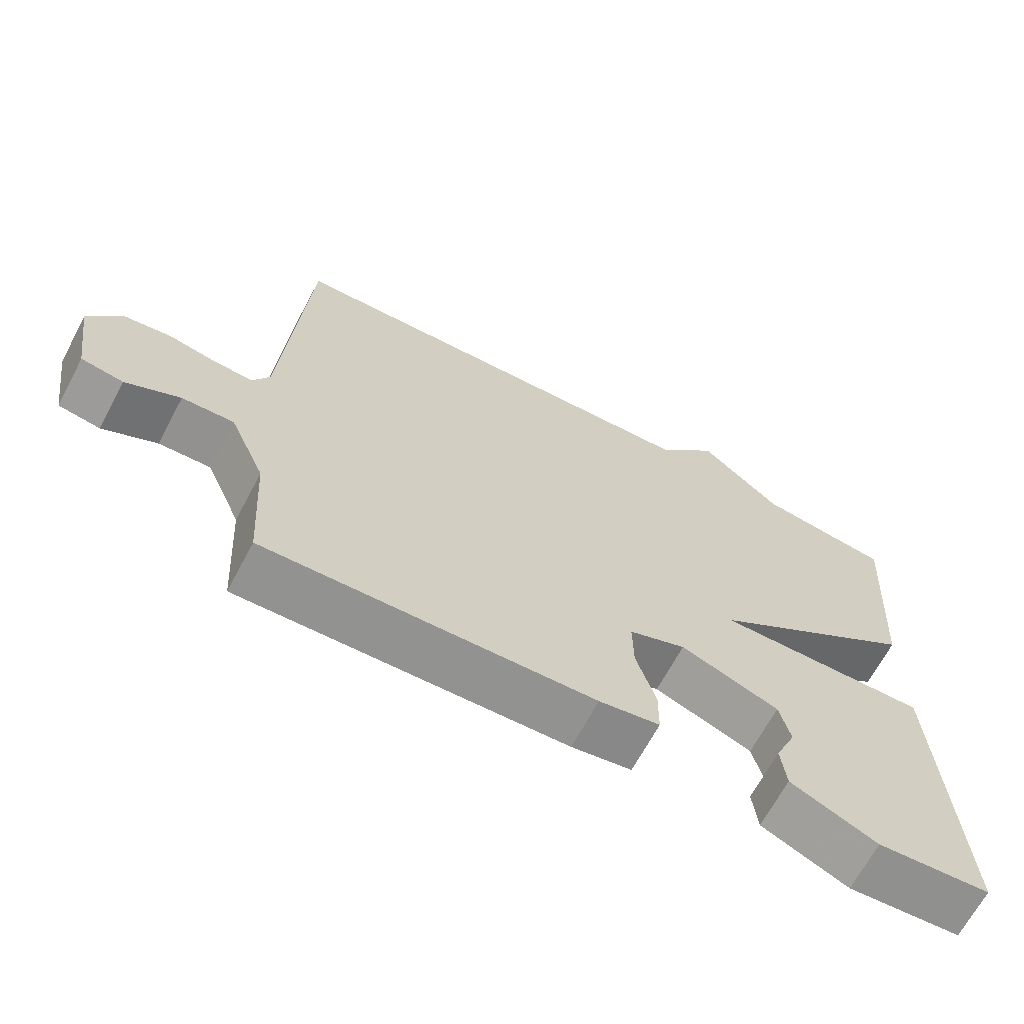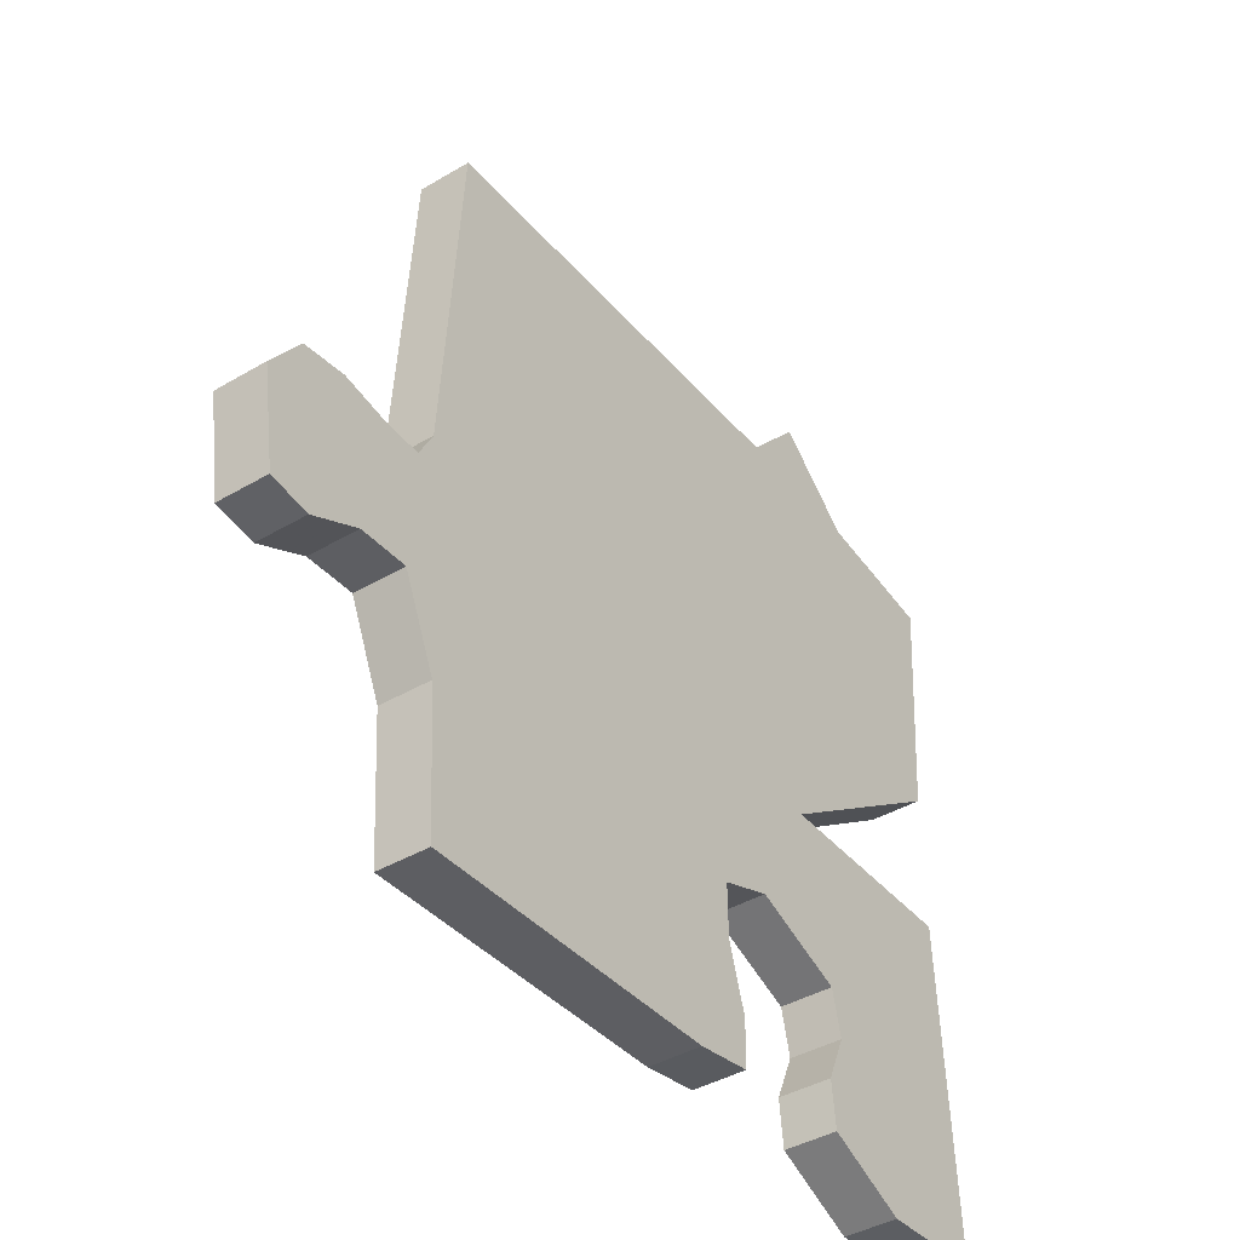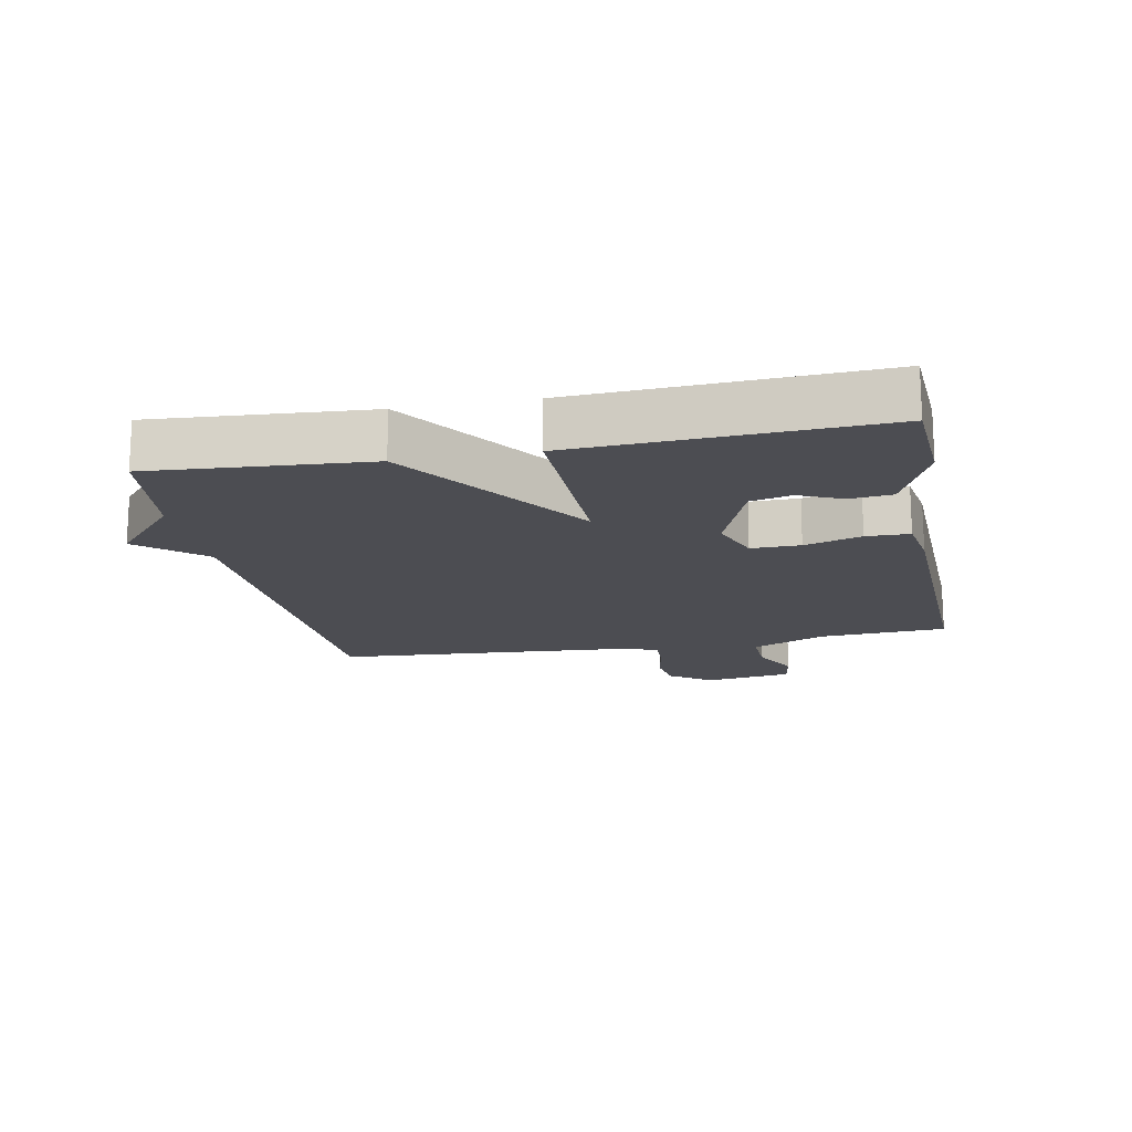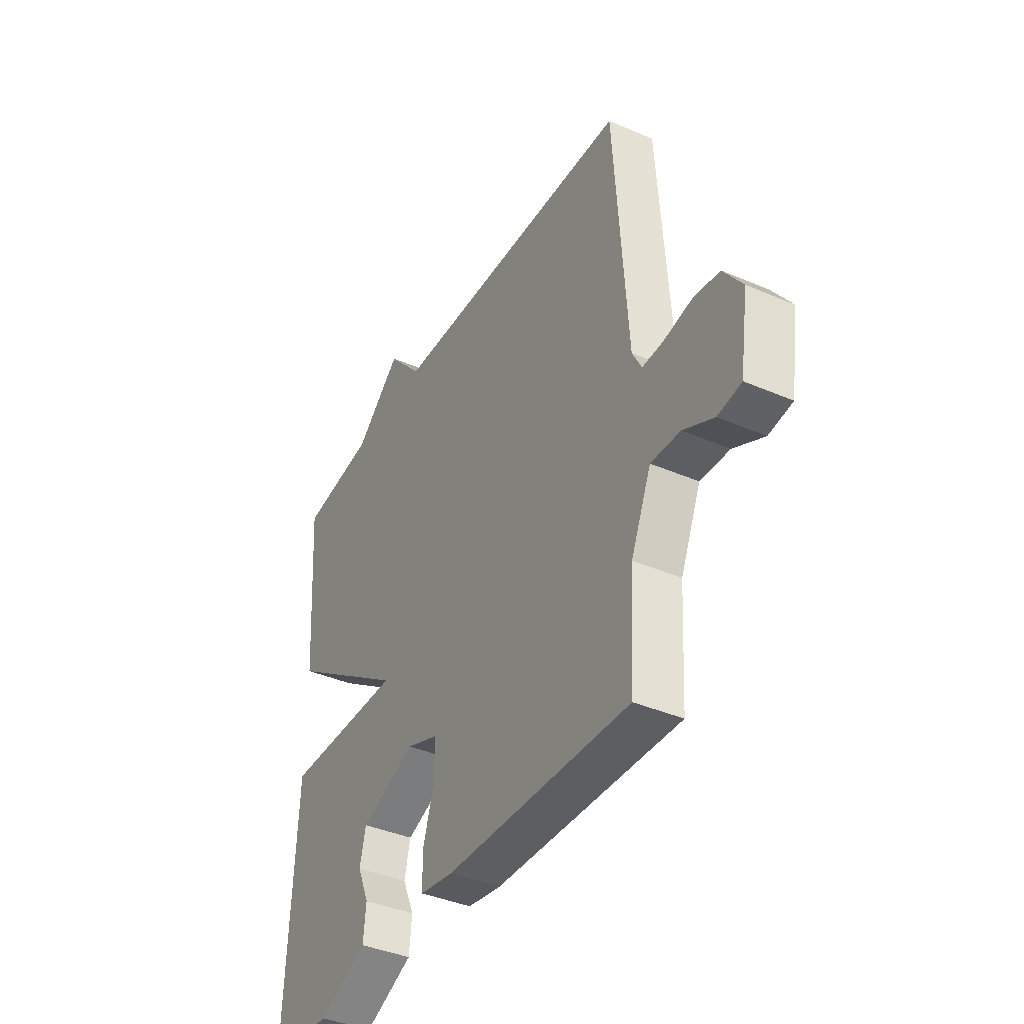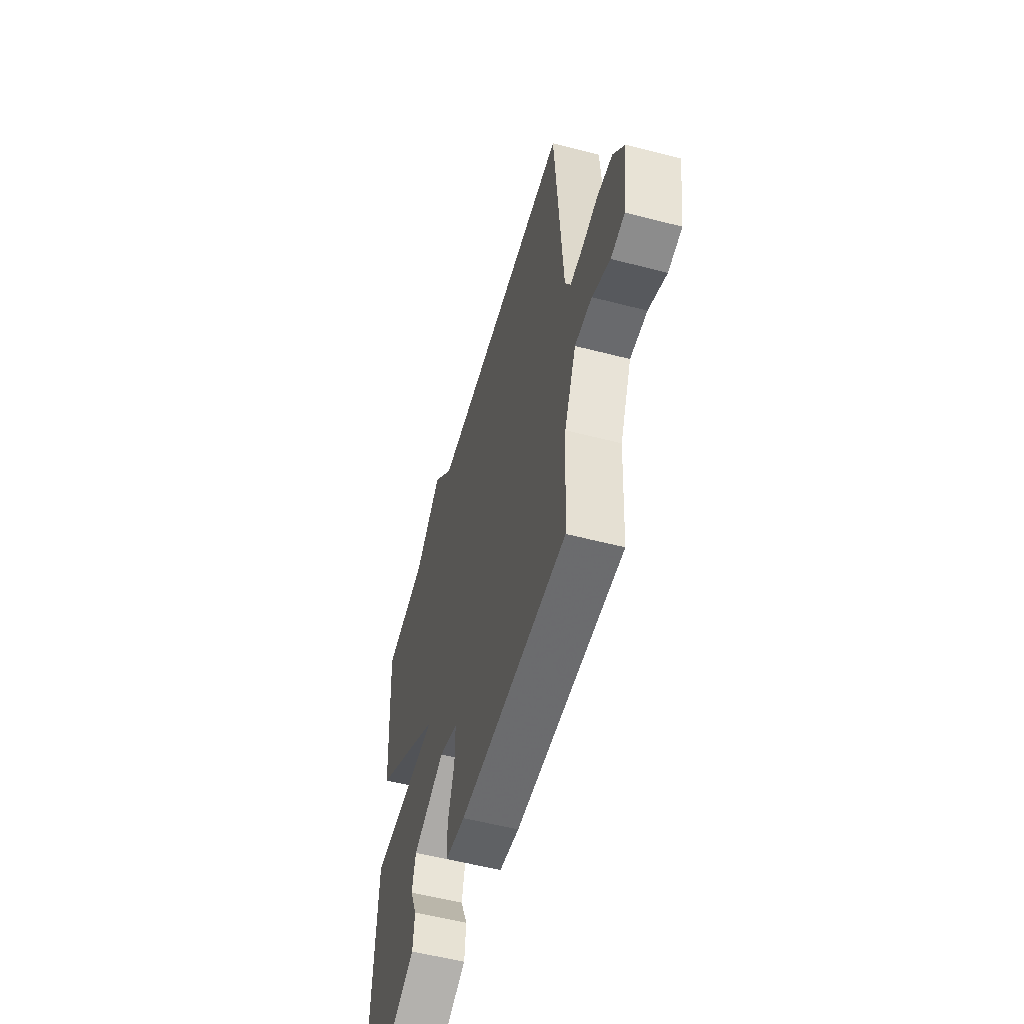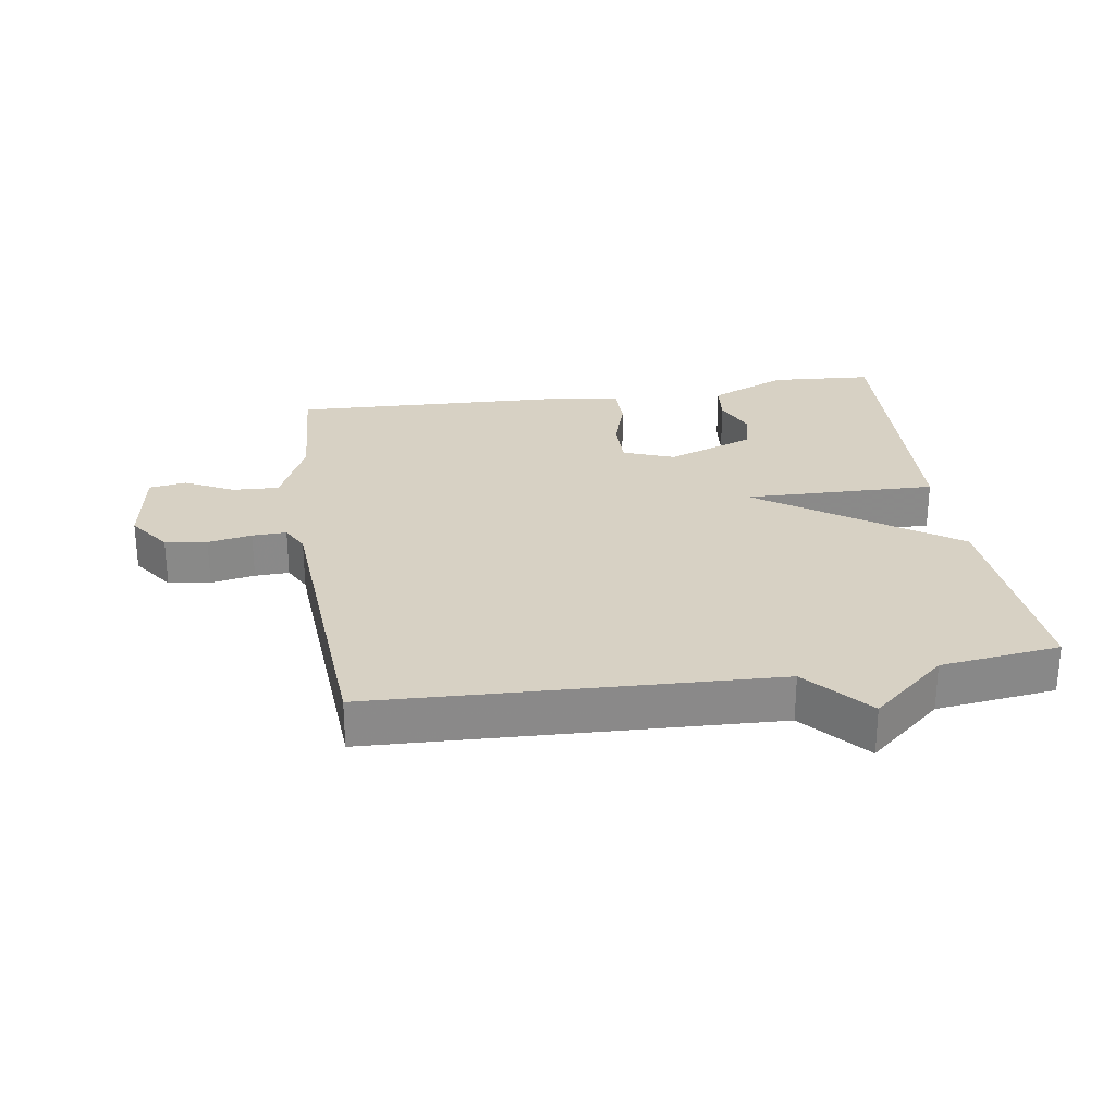
<metadata>
{"format":"obj","ext":"obj","renderer":"f3d","projection":"perspective","resolution":1024,"background":"white","views":[{"elev":-67.0,"azim":-28.0,"up":"+Z"},{"elev":-41.2,"azim":-54.4,"up":"+Z"},{"elev":-16.3,"azim":100.9,"up":"+Y"},{"elev":-39.7,"azim":-118.2,"up":"+Z"},{"elev":-55.5,"azim":-105.3,"up":"+Z"},{"elev":27.1,"azim":-8.6,"up":"+Y"}]}
</metadata>
<code>
v -0.5 0.07 -0.5
v -0.512 0.07 -0.302
v -0.562 0.07 -0.187
v -0.634 0.07 -0.19
v -0.709 0.07 -0.228
v -0.767 0.07 -0.219
v -0.788 0.07 -0.082
v -0.741 0.07 -0.016
v -0.676 0.07 -0.007
v -0.608 0.07 -0.02
v -0.555 0.07 -0.022
v -0.532 0.07 0.022
v -0.5 0.07 0.5
v 0.115 0.07 0.524
v 0.201 0.07 0.623
v 0.315 0.07 0.524
v 0.5 0.07 0.5
v 0.477 0.07 0.166
v 0.18 0.07 -0.04
v 0.477 0.07 -0.034
v 0.5 0.07 -0.5
v 0.342 0.07 -0.51
v 0.221 0.07 -0.456
v 0.214 0.07 -0.391
v 0.243 0.07 -0.324
v 0.228 0.07 -0.261
v 0.091 0.07 -0.209
v 0.012 0.07 -0.239
v 0.013 0.07 -0.315
v 0.04 0.07 -0.403
v 0.039 0.07 -0.47
v -0.045 0.07 -0.484
v -0.5 0 -0.5
v -0.512 0 -0.302
v -0.562 0 -0.187
v -0.634 0 -0.19
v -0.709 0 -0.228
v -0.767 0 -0.219
v -0.788 0 -0.082
v -0.741 0 -0.016
v -0.676 0 -0.007
v -0.608 0 -0.02
v -0.555 0 -0.022
v -0.532 0 0.022
v -0.5 0 0.5
v 0.115 0 0.524
v 0.201 0 0.623
v 0.315 0 0.524
v 0.5 0 0.5
v 0.477 0 0.166
v 0.18 0 -0.04
v 0.477 0 -0.034
v 0.5 0 -0.5
v 0.342 0 -0.51
v 0.221 0 -0.456
v 0.214 0 -0.391
v 0.243 0 -0.324
v 0.228 0 -0.261
v 0.091 0 -0.209
v 0.012 0 -0.239
v 0.013 0 -0.315
v 0.04 0 -0.403
v 0.039 0 -0.47
v -0.045 0 -0.484
f 32 1 2
f 31 32 2
f 30 31 2
f 29 30 2
f 28 29 2 3
f 27 28 3
f 23 24 25
f 22 23 25
f 21 22 25
f 20 21 25
f 19 20 25 26
f 16 17 18 19
f 14 15 16 19
f 12 13 14 19
f 11 12 19
f 8 9 10
f 7 8 10
f 6 7 10
f 5 6 10
f 4 5 10
f 3 4 10 11
f 27 3 11 19
f 19 26 27
f 34 33 64
f 34 64 63
f 34 63 62
f 34 62 61
f 35 34 61 60
f 35 60 59
f 57 56 55
f 57 55 54
f 57 54 53
f 57 53 52
f 58 57 52 51
f 51 50 49 48
f 51 48 47 46
f 51 46 45 44
f 51 44 43
f 42 41 40
f 42 40 39
f 42 39 38
f 42 38 37
f 42 37 36
f 43 42 36 35
f 51 43 35 59
f 59 58 51
f 1 33 34 2
f 2 34 35 3
f 3 35 36 4
f 4 36 37 5
f 5 37 38 6
f 6 38 39 7
f 7 39 40 8
f 8 40 41 9
f 9 41 42 10
f 10 42 43 11
f 11 43 44 12
f 12 44 45 13
f 13 45 46 14
f 14 46 47 15
f 15 47 48 16
f 16 48 49 17
f 17 49 50 18
f 18 50 51 19
f 19 51 52 20
f 20 52 53 21
f 21 53 54 22
f 22 54 55 23
f 23 55 56 24
f 24 56 57 25
f 25 57 58 26
f 26 58 59 27
f 27 59 60 28
f 28 60 61 29
f 29 61 62 30
f 30 62 63 31
f 31 63 64 32
f 32 64 33 1

</code>
